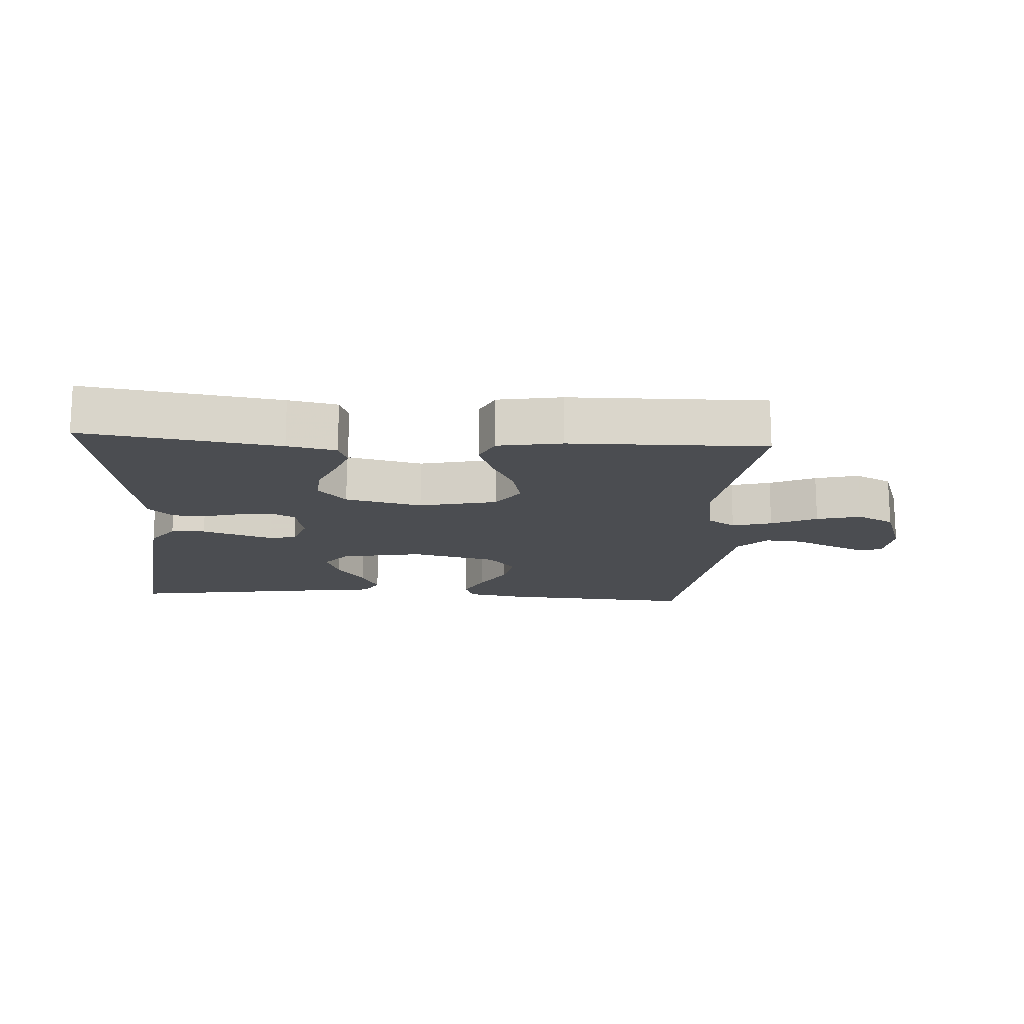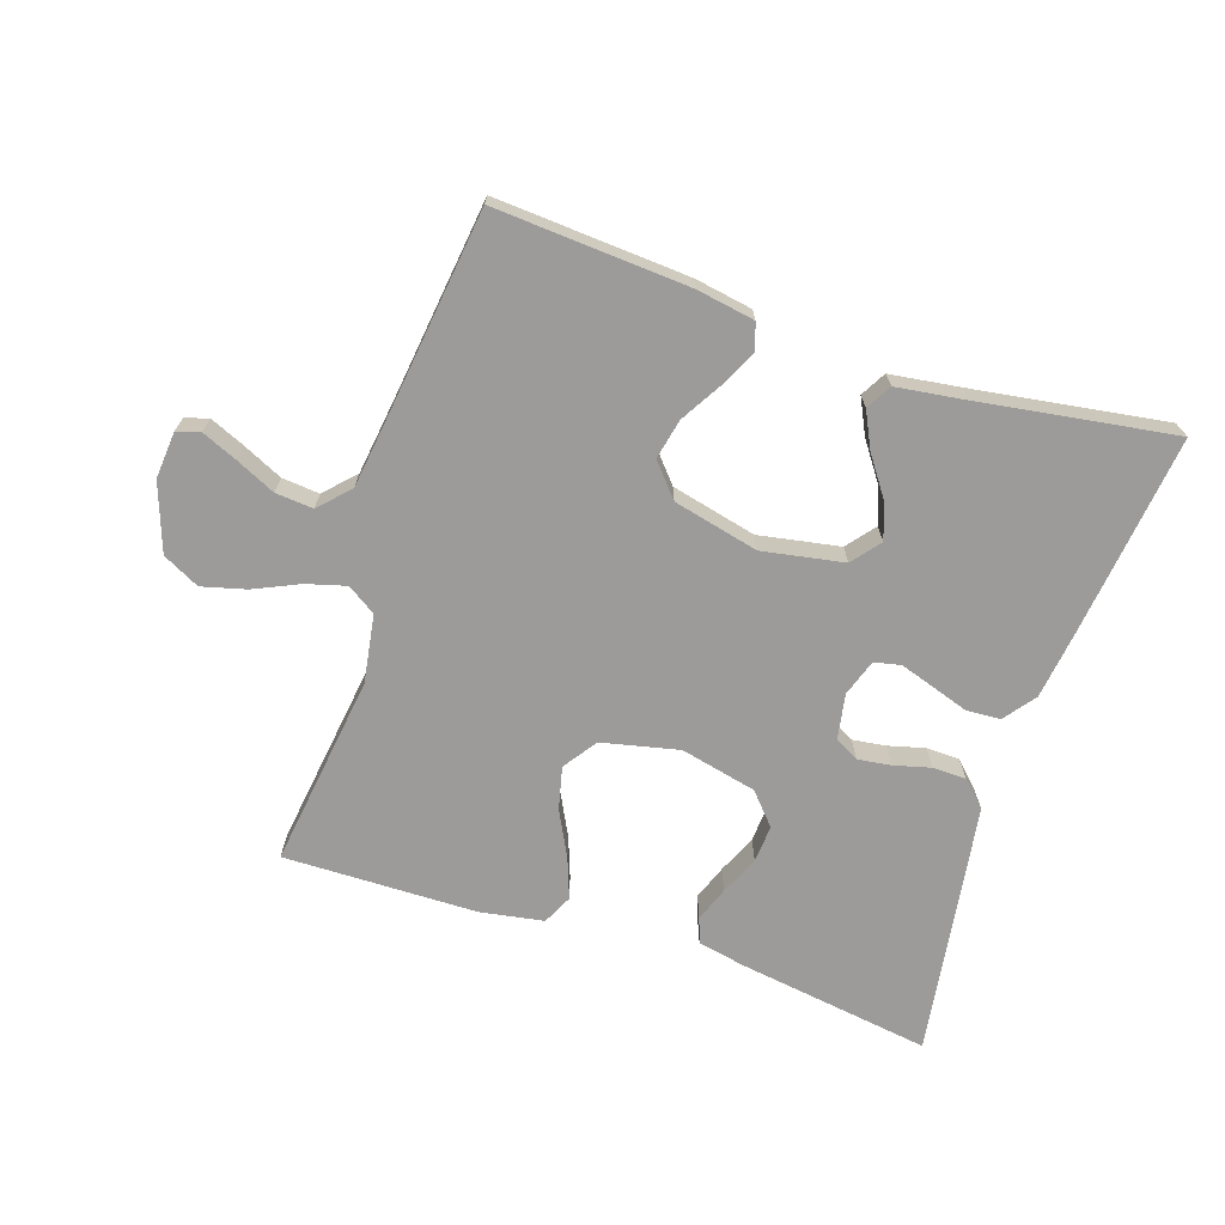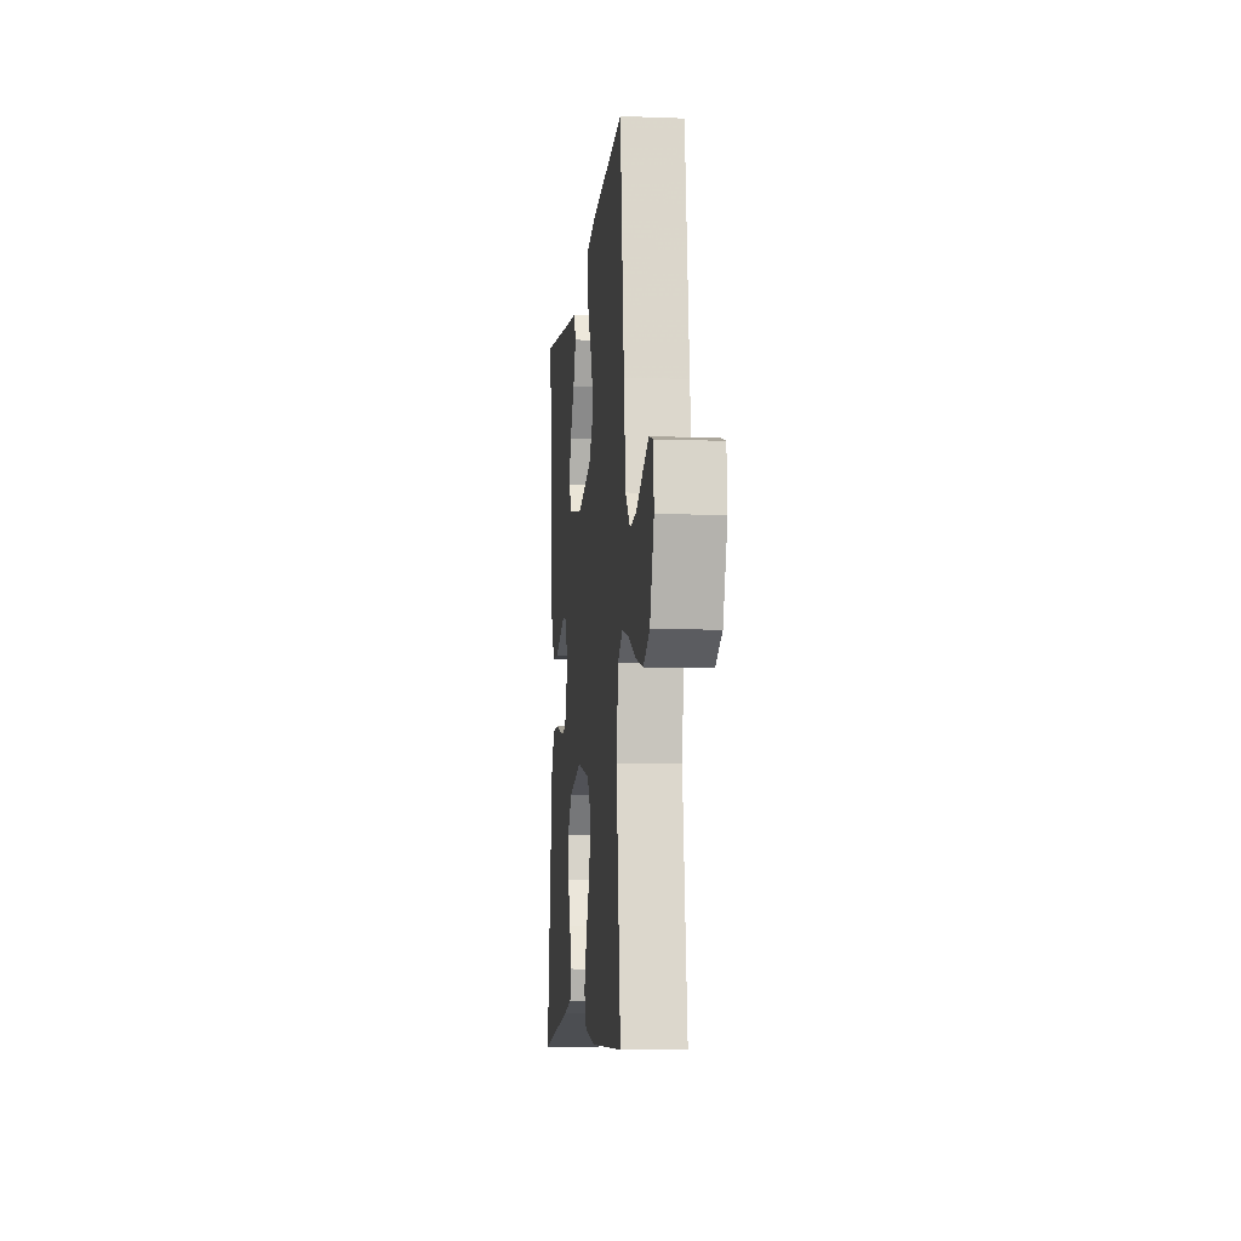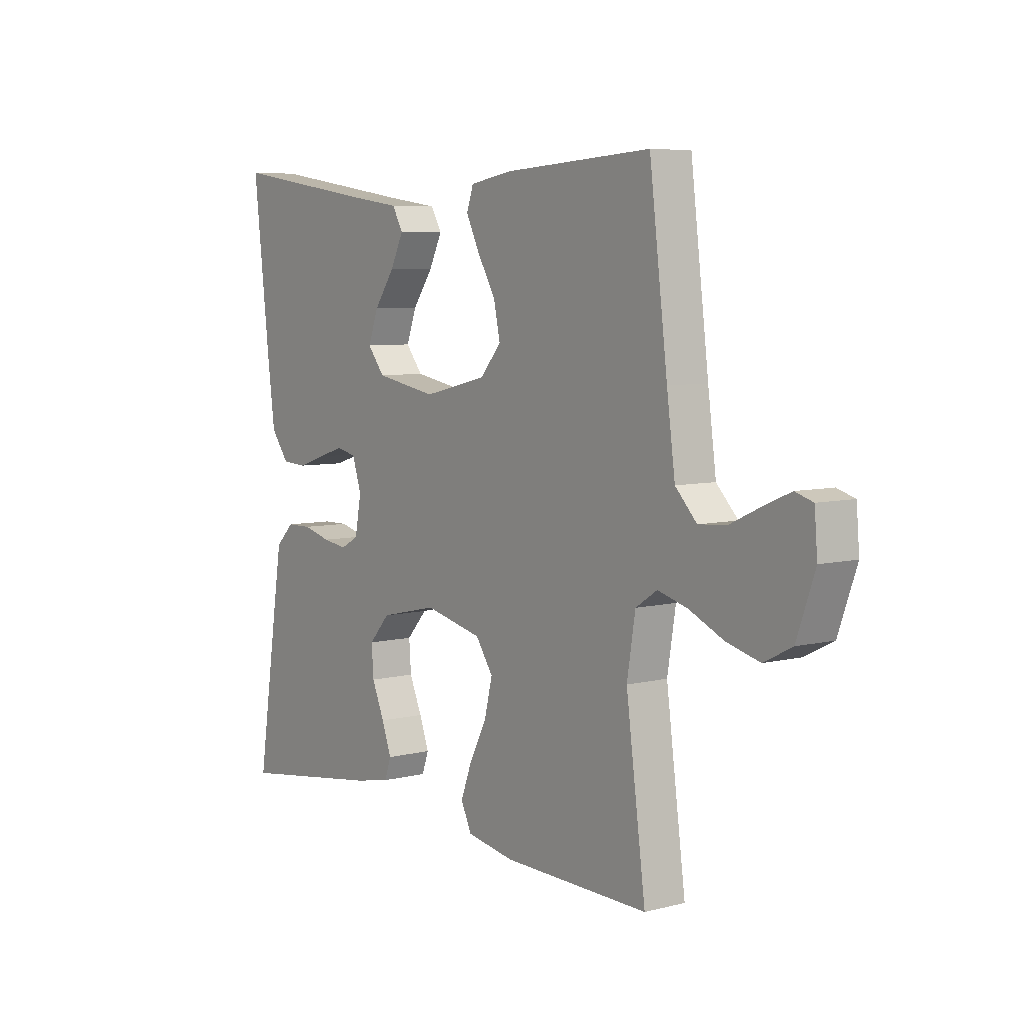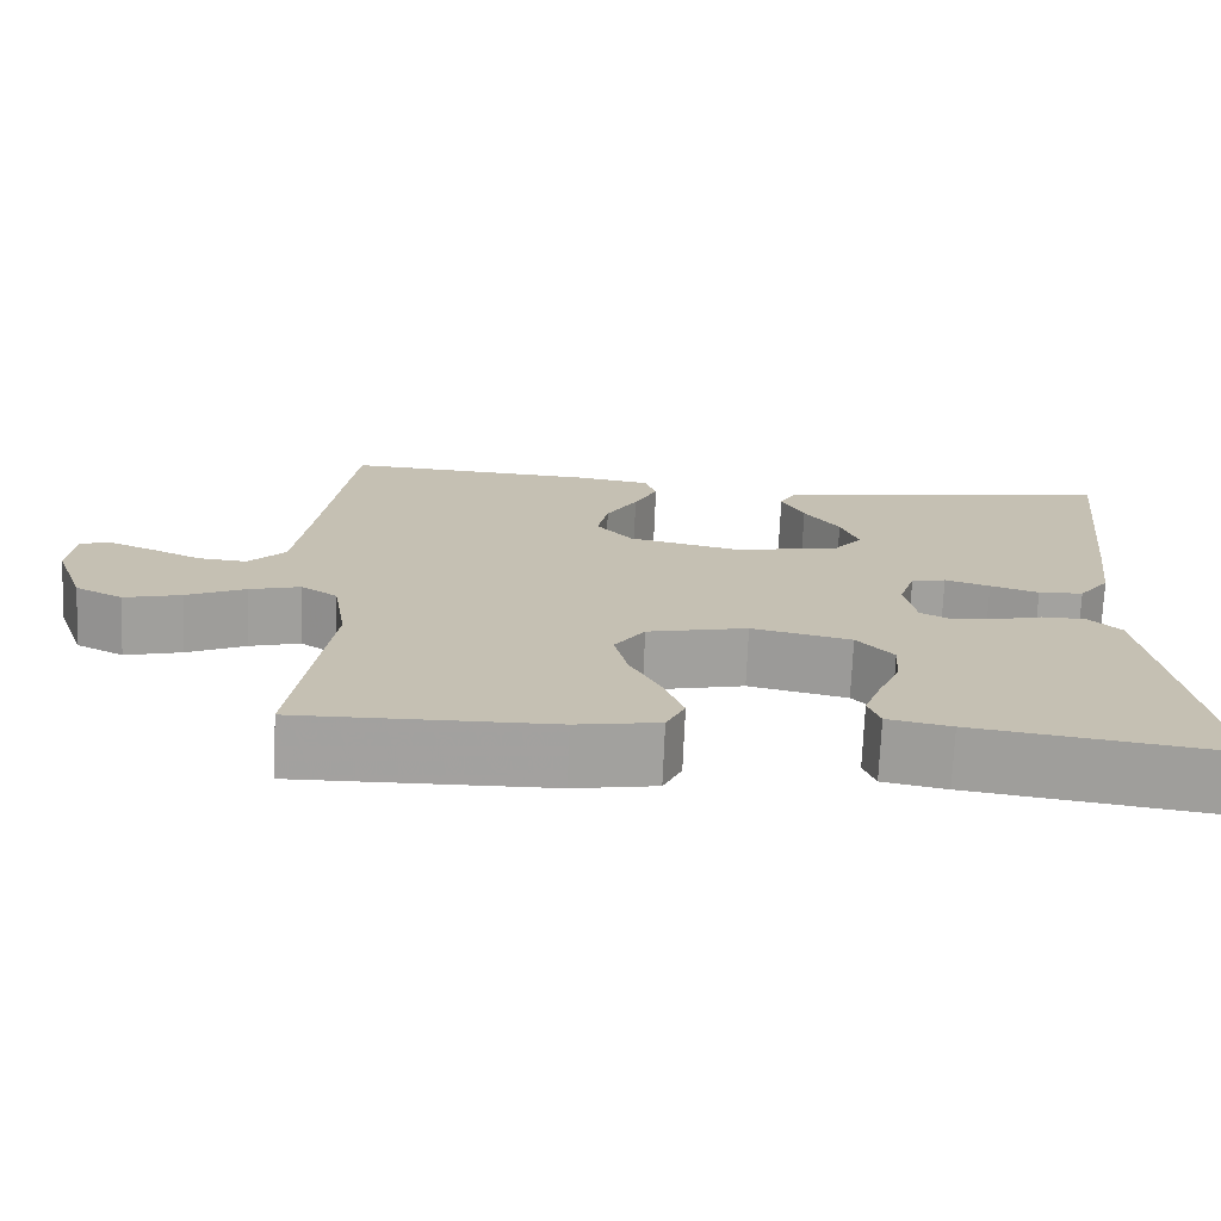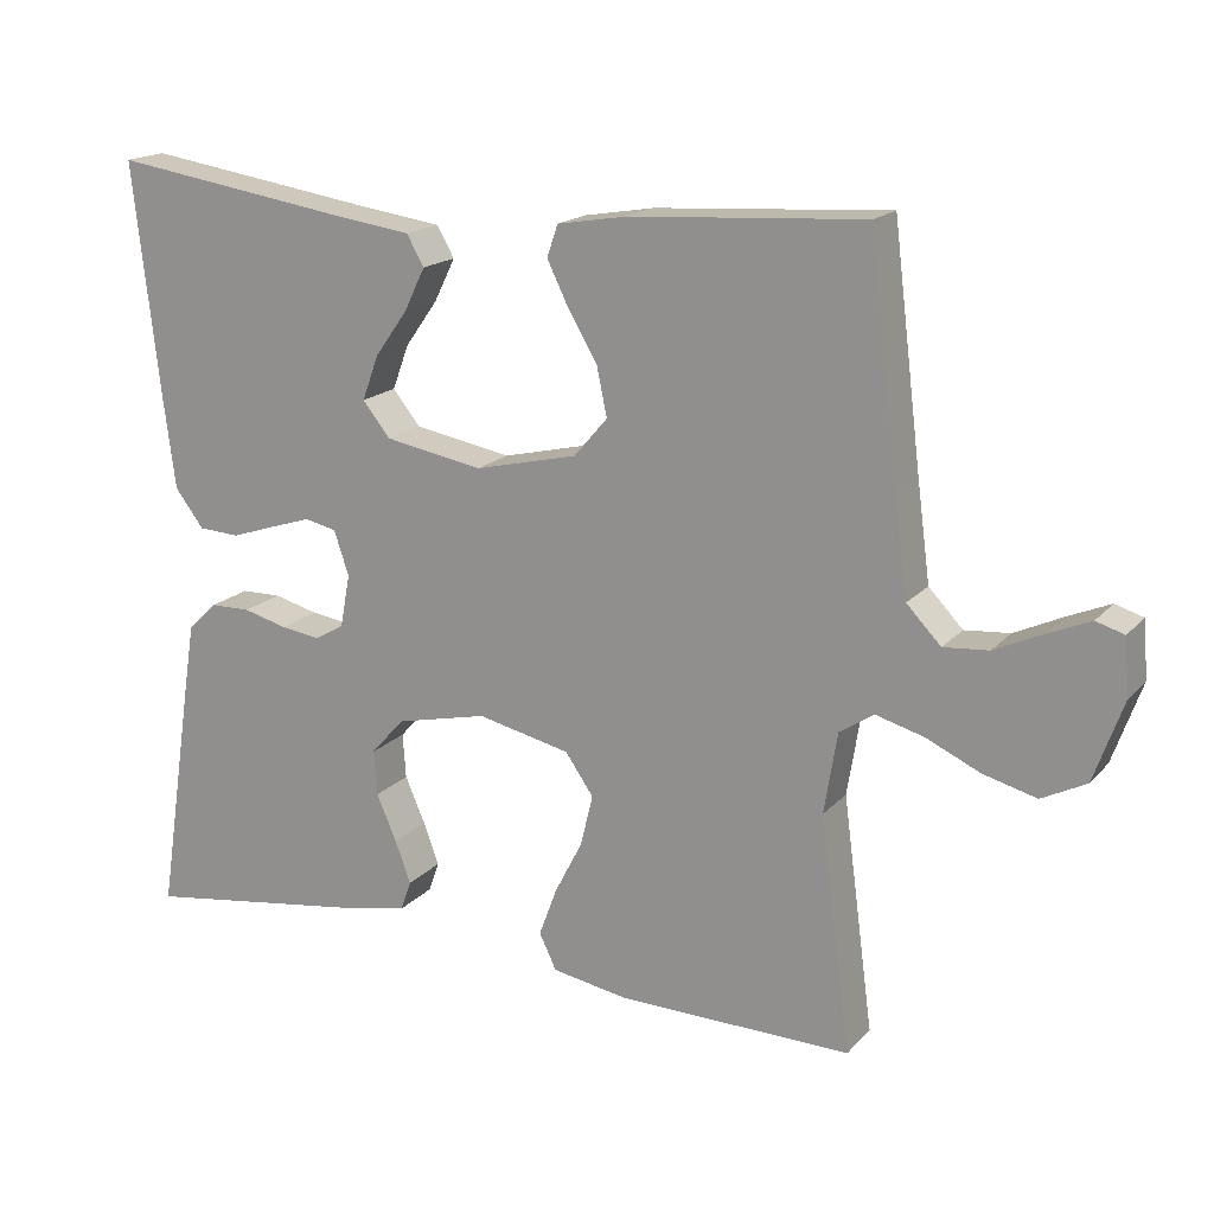
<metadata>
{"format":"obj","ext":"obj","renderer":"f3d","projection":"perspective","resolution":1024,"background":"white","views":[{"elev":-15.6,"azim":176.3,"up":"+Y"},{"elev":-69.7,"azim":-18.4,"up":"+Y"},{"elev":-8.8,"azim":-95.8,"up":"+Z"},{"elev":6.5,"azim":-126.5,"up":"+Z"},{"elev":-72.2,"azim":-2.4,"up":"+Z"},{"elev":17.5,"azim":-152.4,"up":"+Z"}]}
</metadata>
<code>
v 0.5 0.07 -0.5
v 0.2 0.07 -0.456
v 0.125 0.07 -0.441
v 0.111 0.07 -0.402
v 0.131 0.07 -0.348
v 0.157 0.07 -0.288
v 0.161 0.07 -0.23
v 0.118 0.07 -0.182
v 0 0.07 -0.155
v -0.119 0.07 -0.182
v -0.155 0.07 -0.234
v -0.139 0.07 -0.3
v -0.103 0.07 -0.37
v -0.08 0.07 -0.432
v -0.102 0.07 -0.478
v -0.2 0.07 -0.495
v -0.5 0.07 -0.5
v -0.46 0.07 -0.2
v -0.477 0.07 -0.095
v -0.521 0.07 -0.066
v -0.582 0.07 -0.083
v -0.652 0.07 -0.115
v -0.72 0.07 -0.133
v -0.777 0.07 -0.104
v -0.814 0.07 0
v -0.808 0.07 0.073
v -0.772 0.07 0.084
v -0.718 0.07 0.061
v -0.656 0.07 0.032
v -0.598 0.07 0.027
v -0.554 0.07 0.073
v -0.537 0.07 0.2
v -0.5 0.07 0.5
v -0.2 0.07 0.481
v -0.111 0.07 0.466
v -0.097 0.07 0.425
v -0.125 0.07 0.368
v -0.162 0.07 0.305
v -0.175 0.07 0.243
v -0.132 0.07 0.193
v 0 0.07 0.162
v 0.126 0.07 0.185
v 0.161 0.07 0.229
v 0.14 0.07 0.286
v 0.098 0.07 0.345
v 0.071 0.07 0.4
v 0.093 0.07 0.439
v 0.2 0.07 0.454
v 0.5 0.07 0.5
v 0.466 0.07 0.2
v 0.451 0.07 0.082
v 0.414 0.07 0.033
v 0.361 0.07 0.03
v 0.304 0.07 0.049
v 0.251 0.07 0.066
v 0.21 0.07 0.057
v 0.191 0.07 0
v 0.204 0.07 -0.07
v 0.241 0.07 -0.09
v 0.292 0.07 -0.083
v 0.349 0.07 -0.068
v 0.401 0.07 -0.069
v 0.439 0.07 -0.106
v 0.454 0.07 -0.2
v 0.5 0 -0.5
v 0.2 0 -0.456
v 0.125 0 -0.441
v 0.111 0 -0.402
v 0.131 0 -0.348
v 0.157 0 -0.288
v 0.161 0 -0.23
v 0.118 0 -0.182
v 0 0 -0.155
v -0.119 0 -0.182
v -0.155 0 -0.234
v -0.139 0 -0.3
v -0.103 0 -0.37
v -0.08 0 -0.432
v -0.102 0 -0.478
v -0.2 0 -0.495
v -0.5 0 -0.5
v -0.46 0 -0.2
v -0.477 0 -0.095
v -0.521 0 -0.066
v -0.582 0 -0.083
v -0.652 0 -0.115
v -0.72 0 -0.133
v -0.777 0 -0.104
v -0.814 0 0
v -0.808 0 0.073
v -0.772 0 0.084
v -0.718 0 0.061
v -0.656 0 0.032
v -0.598 0 0.027
v -0.554 0 0.073
v -0.537 0 0.2
v -0.5 0 0.5
v -0.2 0 0.481
v -0.111 0 0.466
v -0.097 0 0.425
v -0.125 0 0.368
v -0.162 0 0.305
v -0.175 0 0.243
v -0.132 0 0.193
v 0 0 0.162
v 0.126 0 0.185
v 0.161 0 0.229
v 0.14 0 0.286
v 0.098 0 0.345
v 0.071 0 0.4
v 0.093 0 0.439
v 0.2 0 0.454
v 0.5 0 0.5
v 0.466 0 0.2
v 0.451 0 0.082
v 0.414 0 0.033
v 0.361 0 0.03
v 0.304 0 0.049
v 0.251 0 0.066
v 0.21 0 0.057
v 0.191 0 0
v 0.204 0 -0.07
v 0.241 0 -0.09
v 0.292 0 -0.083
v 0.349 0 -0.068
v 0.401 0 -0.069
v 0.439 0 -0.106
v 0.454 0 -0.2
f 4 5 6
f 3 4 6
f 2 3 6
f 1 2 6
f 64 1 6
f 63 64 6
f 62 63 6
f 61 62 6
f 60 61 6
f 59 60 6 7
f 58 59 7 8
f 57 58 8 9
f 56 57 9 10
f 52 53 54
f 51 52 54
f 50 51 54
f 49 50 54
f 48 49 54
f 48 54 55
f 46 47 48
f 45 46 48
f 44 45 48
f 43 44 48 55
f 42 43 55 56
f 36 37 38
f 35 36 38
f 34 35 38
f 33 34 38
f 32 33 38
f 31 32 38 39
f 30 31 39 40
f 27 28 29
f 26 27 29
f 25 26 29
f 24 25 29
f 23 24 29
f 22 23 29
f 21 22 29
f 20 21 29 30
f 30 40 41
f 20 30 41
f 19 20 41
f 16 17 18
f 15 16 18
f 14 15 18
f 13 14 18
f 12 13 18
f 11 12 18 19
f 42 56 10
f 41 42 10
f 19 41 10
f 10 11 19
f 70 69 68
f 70 68 67
f 70 67 66
f 70 66 65
f 70 65 128
f 70 128 127
f 70 127 126
f 70 126 125
f 70 125 124
f 71 70 124 123
f 72 71 123 122
f 73 72 122 121
f 74 73 121 120
f 118 117 116
f 118 116 115
f 118 115 114
f 118 114 113
f 118 113 112
f 119 118 112
f 112 111 110
f 112 110 109
f 112 109 108
f 119 112 108 107
f 120 119 107 106
f 102 101 100
f 102 100 99
f 102 99 98
f 102 98 97
f 102 97 96
f 103 102 96 95
f 104 103 95 94
f 93 92 91
f 93 91 90
f 93 90 89
f 93 89 88
f 93 88 87
f 93 87 86
f 93 86 85
f 94 93 85 84
f 105 104 94
f 105 94 84
f 105 84 83
f 82 81 80
f 82 80 79
f 82 79 78
f 82 78 77
f 82 77 76
f 83 82 76 75
f 74 120 106
f 74 106 105
f 74 105 83
f 83 75 74
f 1 65 66 2
f 2 66 67 3
f 3 67 68 4
f 4 68 69 5
f 5 69 70 6
f 6 70 71 7
f 7 71 72 8
f 8 72 73 9
f 9 73 74 10
f 10 74 75 11
f 11 75 76 12
f 12 76 77 13
f 13 77 78 14
f 14 78 79 15
f 15 79 80 16
f 16 80 81 17
f 17 81 82 18
f 18 82 83 19
f 19 83 84 20
f 20 84 85 21
f 21 85 86 22
f 22 86 87 23
f 23 87 88 24
f 24 88 89 25
f 25 89 90 26
f 26 90 91 27
f 27 91 92 28
f 28 92 93 29
f 29 93 94 30
f 30 94 95 31
f 31 95 96 32
f 32 96 97 33
f 33 97 98 34
f 34 98 99 35
f 35 99 100 36
f 36 100 101 37
f 37 101 102 38
f 38 102 103 39
f 39 103 104 40
f 40 104 105 41
f 41 105 106 42
f 42 106 107 43
f 43 107 108 44
f 44 108 109 45
f 45 109 110 46
f 46 110 111 47
f 47 111 112 48
f 48 112 113 49
f 49 113 114 50
f 50 114 115 51
f 51 115 116 52
f 52 116 117 53
f 53 117 118 54
f 54 118 119 55
f 55 119 120 56
f 56 120 121 57
f 57 121 122 58
f 58 122 123 59
f 59 123 124 60
f 60 124 125 61
f 61 125 126 62
f 62 126 127 63
f 63 127 128 64
f 64 128 65 1

</code>
